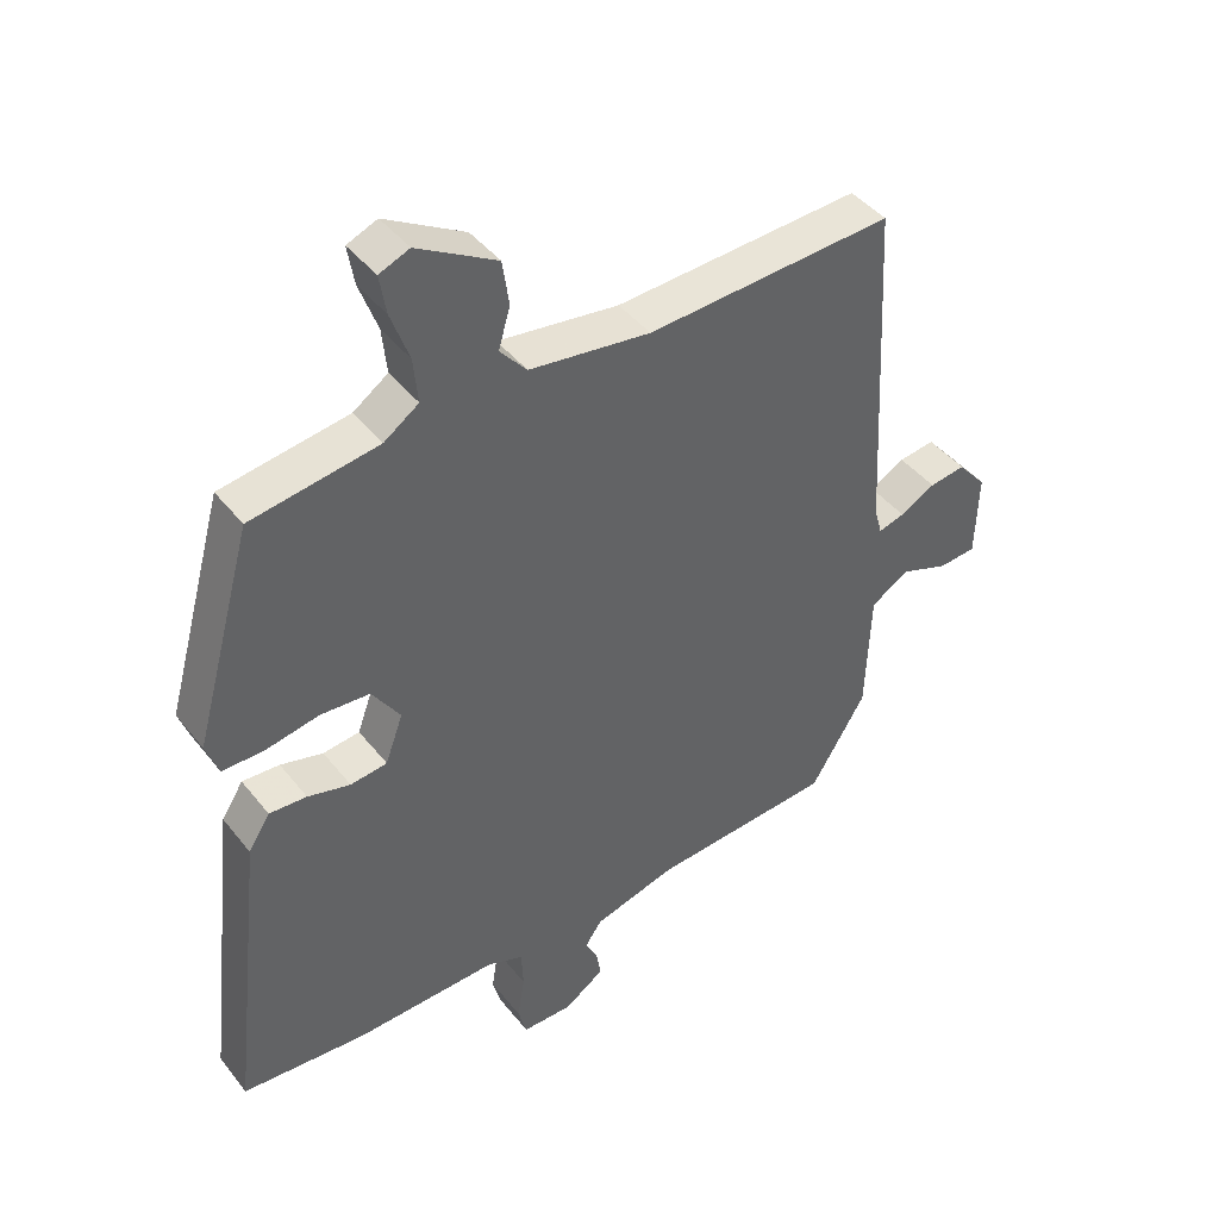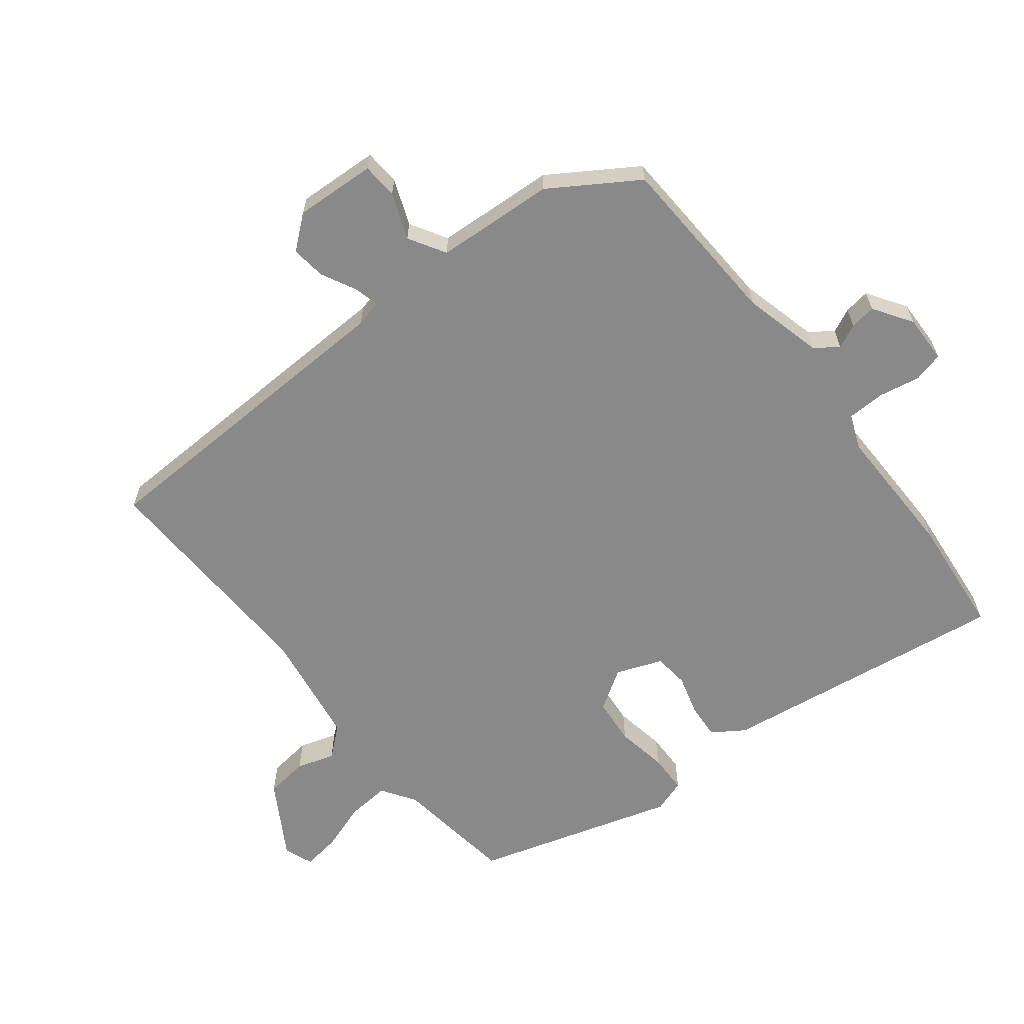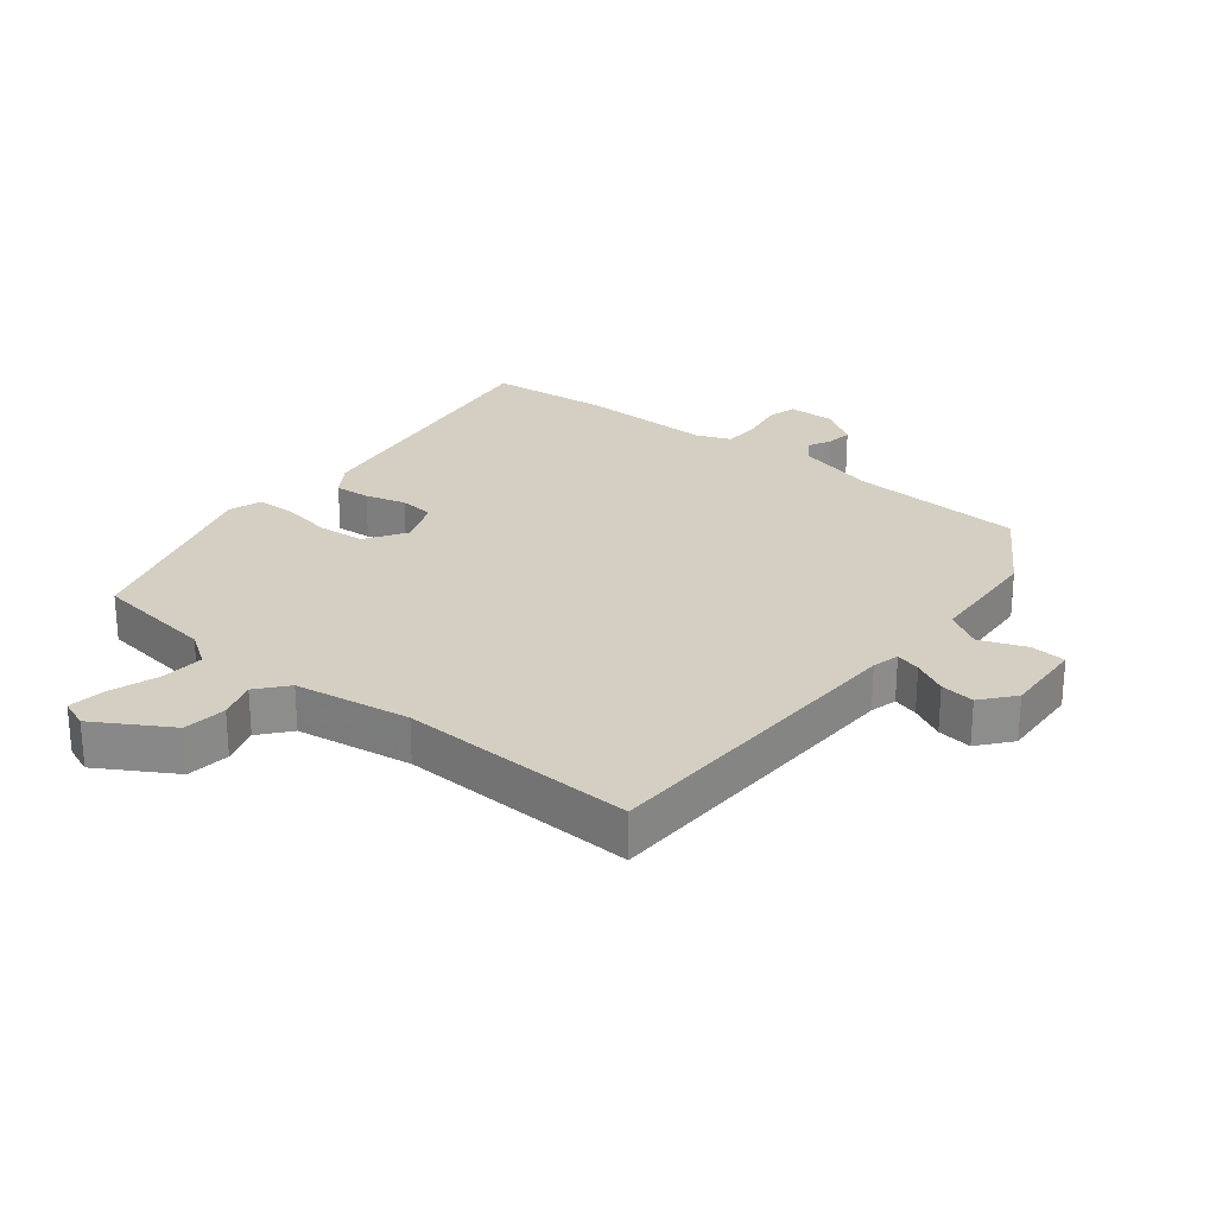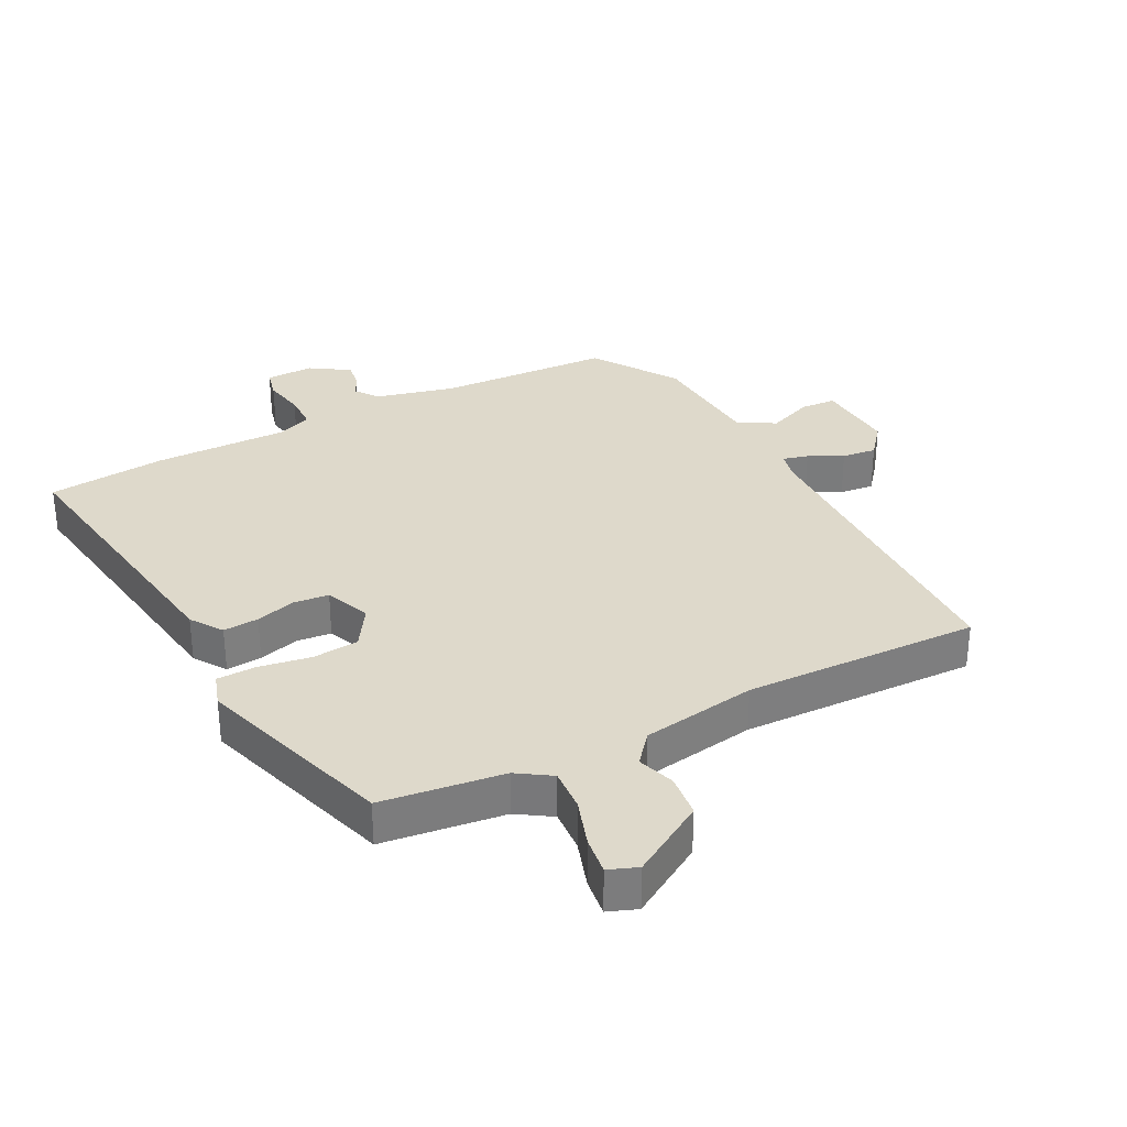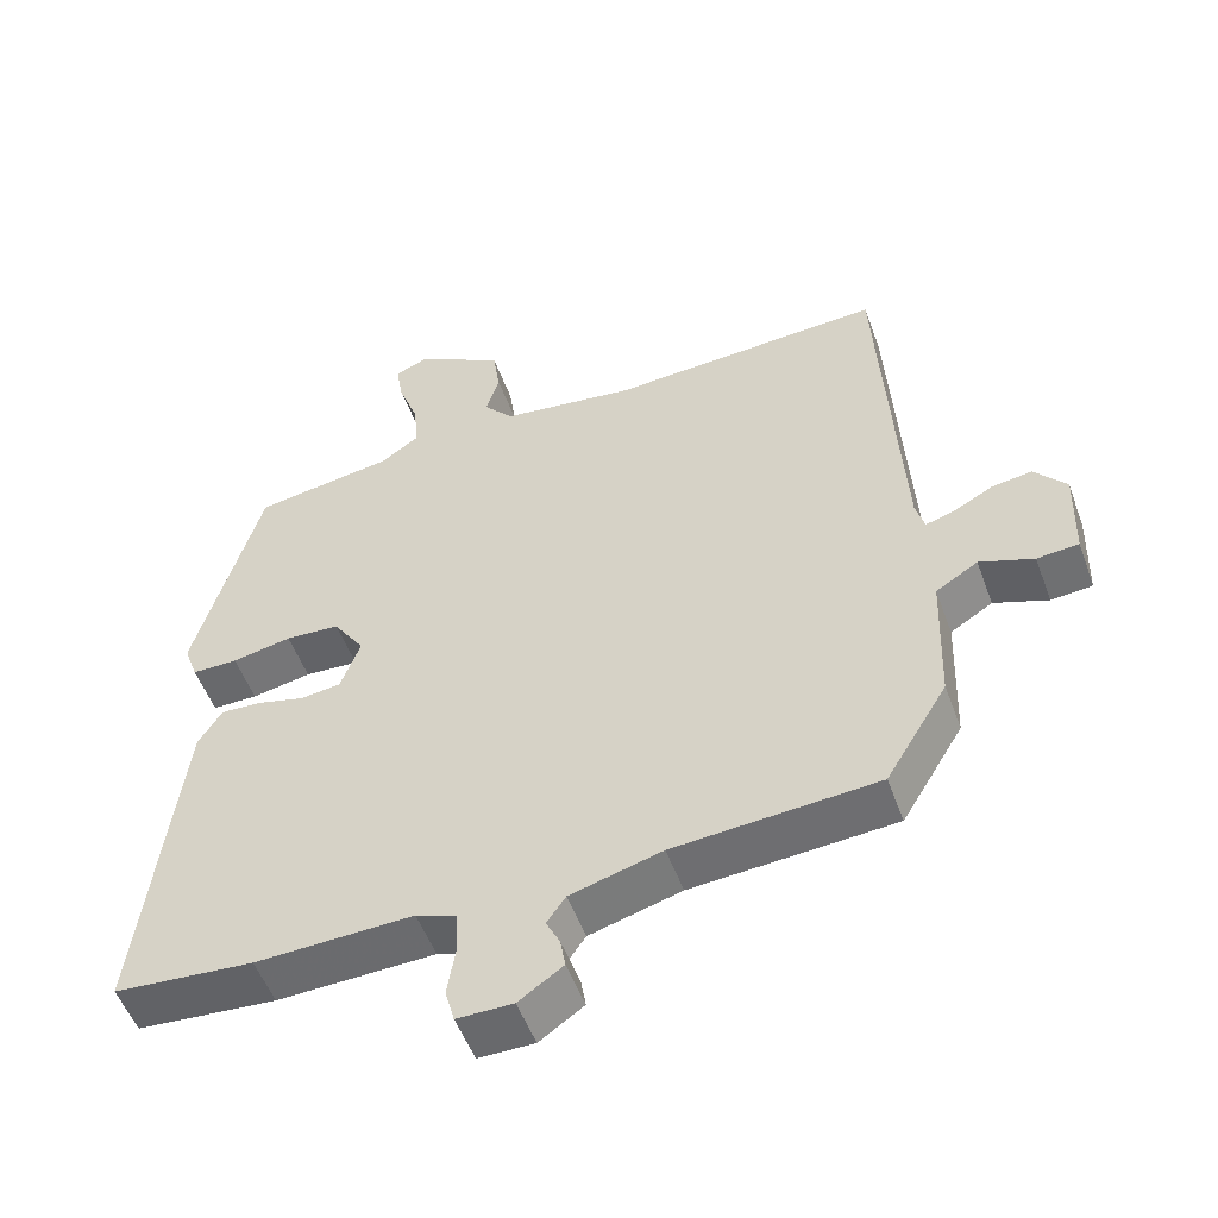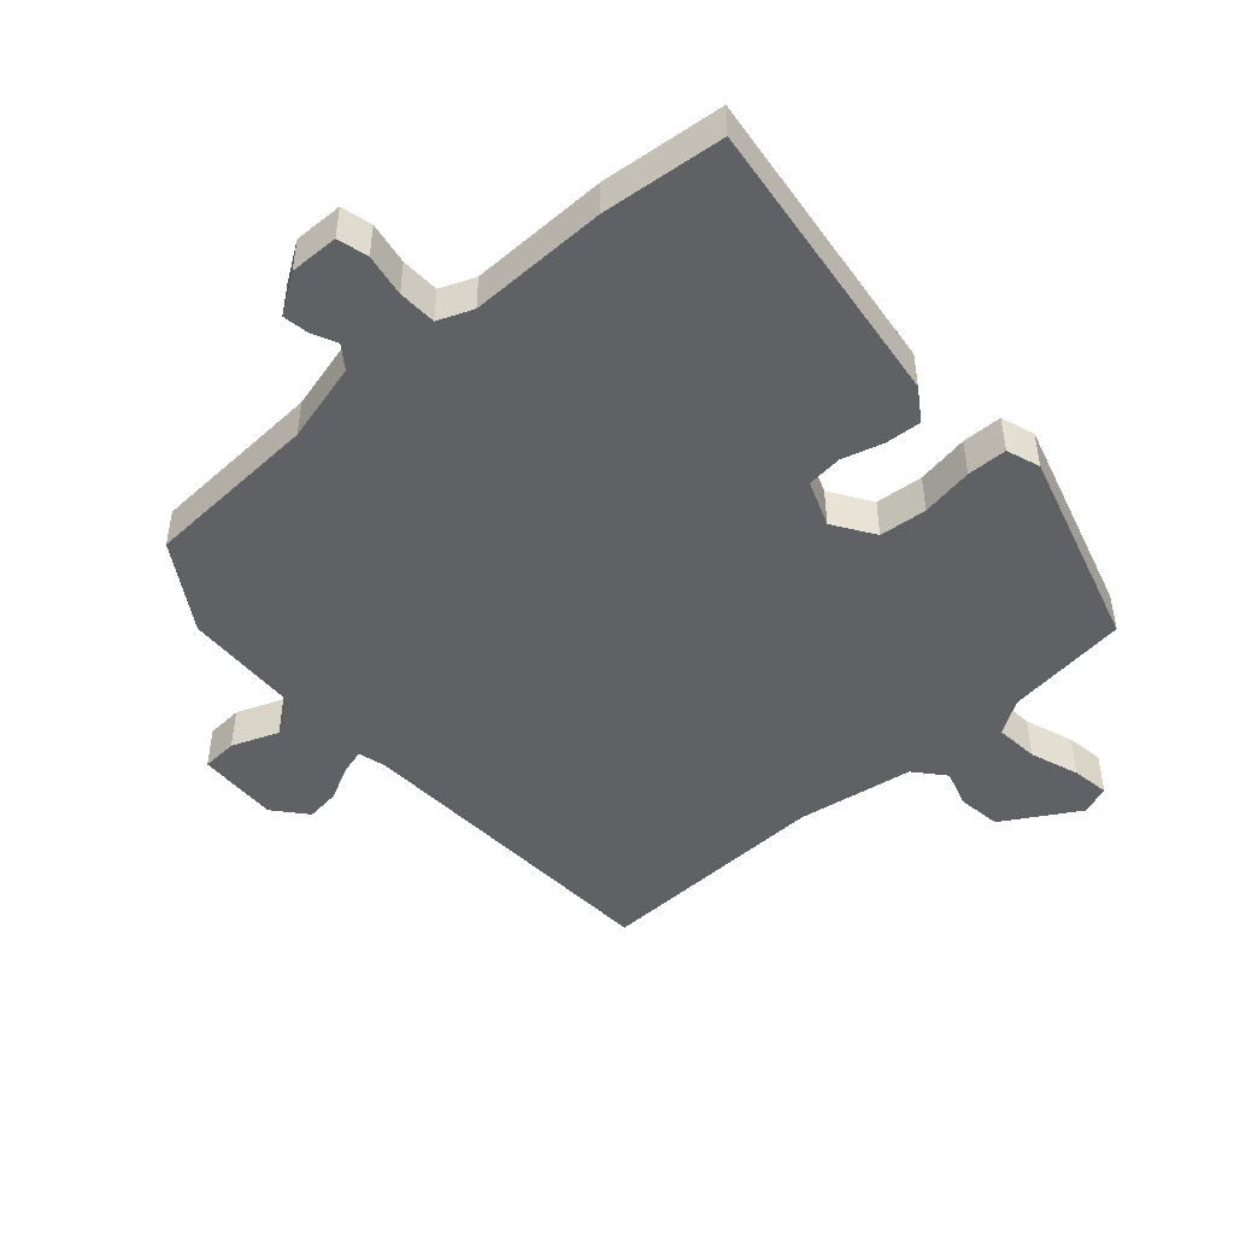
<metadata>
{"format":"obj","ext":"obj","renderer":"f3d","projection":"perspective","resolution":1024,"background":"white","views":[{"elev":43.1,"azim":-35.2,"up":"+Z"},{"elev":-63.1,"azim":126.9,"up":"+Y"},{"elev":25.8,"azim":37.4,"up":"+Y"},{"elev":31.7,"azim":-29.0,"up":"+Y"},{"elev":-52.7,"azim":19.9,"up":"+Z"},{"elev":-46.7,"azim":-139.3,"up":"+Y"}]}
</metadata>
<code>
v -0.451 0.07 0.511
v -0.257 0.07 0.541
v -0.204 0.07 0.578
v -0.211 0.07 0.647
v -0.239 0.07 0.724
v -0.249 0.07 0.784
v -0.203 0.07 0.803
v -0.082 0.07 0.734
v -0.072 0.07 0.665
v -0.09 0.07 0.604
v -0.049 0.07 0.557
v 0.136 0.07 0.532
v 0.513 0.07 0.553
v 0.541 0.07 0.031
v 0.553 0.07 -0.012
v 0.593 0.07 0
v 0.647 0.07 0.029
v 0.702 0.07 0.037
v 0.746 0.07 -0.014
v 0.742 0.07 -0.144
v 0.685 0.07 -0.149
v 0.611 0.07 -0.122
v 0.553 0.07 -0.158
v 0.546 0.07 -0.348
v 0.461 0.07 -0.487
v 0.182 0.07 -0.507
v 0.056 0.07 -0.542
v 0.03 0.07 -0.579
v 0.049 0.07 -0.617
v 0.056 0.07 -0.658
v -0.005 0.07 -0.7
v -0.082 0.07 -0.7
v -0.095 0.07 -0.652
v -0.084 0.07 -0.585
v -0.087 0.07 -0.525
v -0.142 0.07 -0.504
v -0.359 0.07 -0.511
v -0.551 0.07 -0.496
v -0.497 0.07 -0.031
v -0.464 0.07 0.021
v -0.407 0.07 0.018
v -0.342 0.07 0.001
v -0.286 0.07 0.008
v -0.259 0.07 0.082
v -0.302 0.07 0.146
v -0.377 0.07 0.151
v -0.459 0.07 0.135
v -0.522 0.07 0.135
v -0.541 0.07 0.188
v -0.451 0 0.511
v -0.257 0 0.541
v -0.204 0 0.578
v -0.211 0 0.647
v -0.239 0 0.724
v -0.249 0 0.784
v -0.203 0 0.803
v -0.082 0 0.734
v -0.072 0 0.665
v -0.09 0 0.604
v -0.049 0 0.557
v 0.136 0 0.532
v 0.513 0 0.553
v 0.541 0 0.031
v 0.553 0 -0.012
v 0.593 0 0
v 0.647 0 0.029
v 0.702 0 0.037
v 0.746 0 -0.014
v 0.742 0 -0.144
v 0.685 0 -0.149
v 0.611 0 -0.122
v 0.553 0 -0.158
v 0.546 0 -0.348
v 0.461 0 -0.487
v 0.182 0 -0.507
v 0.056 0 -0.542
v 0.03 0 -0.579
v 0.049 0 -0.617
v 0.056 0 -0.658
v -0.005 0 -0.7
v -0.082 0 -0.7
v -0.095 0 -0.652
v -0.084 0 -0.585
v -0.087 0 -0.525
v -0.142 0 -0.504
v -0.359 0 -0.511
v -0.551 0 -0.496
v -0.497 0 -0.031
v -0.464 0 0.021
v -0.407 0 0.018
v -0.342 0 0.001
v -0.286 0 0.008
v -0.259 0 0.082
v -0.302 0 0.146
v -0.377 0 0.151
v -0.459 0 0.135
v -0.522 0 0.135
v -0.541 0 0.188
f 49 1 2
f 48 49 2
f 47 48 2
f 46 47 2
f 45 46 2 3
f 44 45 3
f 40 41 42
f 39 40 42
f 38 39 42
f 37 38 42
f 36 37 42
f 35 36 42 43
f 32 33 34
f 31 32 34
f 30 31 34
f 29 30 34
f 28 29 34
f 27 28 34 35
f 35 43 44
f 27 35 44
f 26 27 44
f 26 44 3
f 25 26 3
f 24 25 3
f 23 24 3
f 20 21 22
f 19 20 22
f 18 19 22
f 17 18 22
f 16 17 22
f 12 13 14
f 11 12 14 15
f 8 9 10
f 7 8 10
f 6 7 10
f 5 6 10
f 4 5 10
f 4 10 11
f 3 4 11 15
f 15 16 22 23
f 3 15 23
f 51 50 98
f 51 98 97
f 51 97 96
f 51 96 95
f 52 51 95 94
f 52 94 93
f 91 90 89
f 91 89 88
f 91 88 87
f 91 87 86
f 91 86 85
f 92 91 85 84
f 83 82 81
f 83 81 80
f 83 80 79
f 83 79 78
f 83 78 77
f 84 83 77 76
f 93 92 84
f 93 84 76
f 93 76 75
f 52 93 75
f 52 75 74
f 52 74 73
f 52 73 72
f 71 70 69
f 71 69 68
f 71 68 67
f 71 67 66
f 71 66 65
f 63 62 61
f 64 63 61 60
f 59 58 57
f 59 57 56
f 59 56 55
f 59 55 54
f 59 54 53
f 60 59 53
f 64 60 53 52
f 72 71 65 64
f 72 64 52
f 1 50 51 2
f 2 51 52 3
f 3 52 53 4
f 4 53 54 5
f 5 54 55 6
f 6 55 56 7
f 7 56 57 8
f 8 57 58 9
f 9 58 59 10
f 10 59 60 11
f 11 60 61 12
f 12 61 62 13
f 13 62 63 14
f 14 63 64 15
f 15 64 65 16
f 16 65 66 17
f 17 66 67 18
f 18 67 68 19
f 19 68 69 20
f 20 69 70 21
f 21 70 71 22
f 22 71 72 23
f 23 72 73 24
f 24 73 74 25
f 25 74 75 26
f 26 75 76 27
f 27 76 77 28
f 28 77 78 29
f 29 78 79 30
f 30 79 80 31
f 31 80 81 32
f 32 81 82 33
f 33 82 83 34
f 34 83 84 35
f 35 84 85 36
f 36 85 86 37
f 37 86 87 38
f 38 87 88 39
f 39 88 89 40
f 40 89 90 41
f 41 90 91 42
f 42 91 92 43
f 43 92 93 44
f 44 93 94 45
f 45 94 95 46
f 46 95 96 47
f 47 96 97 48
f 48 97 98 49
f 49 98 50 1

</code>
